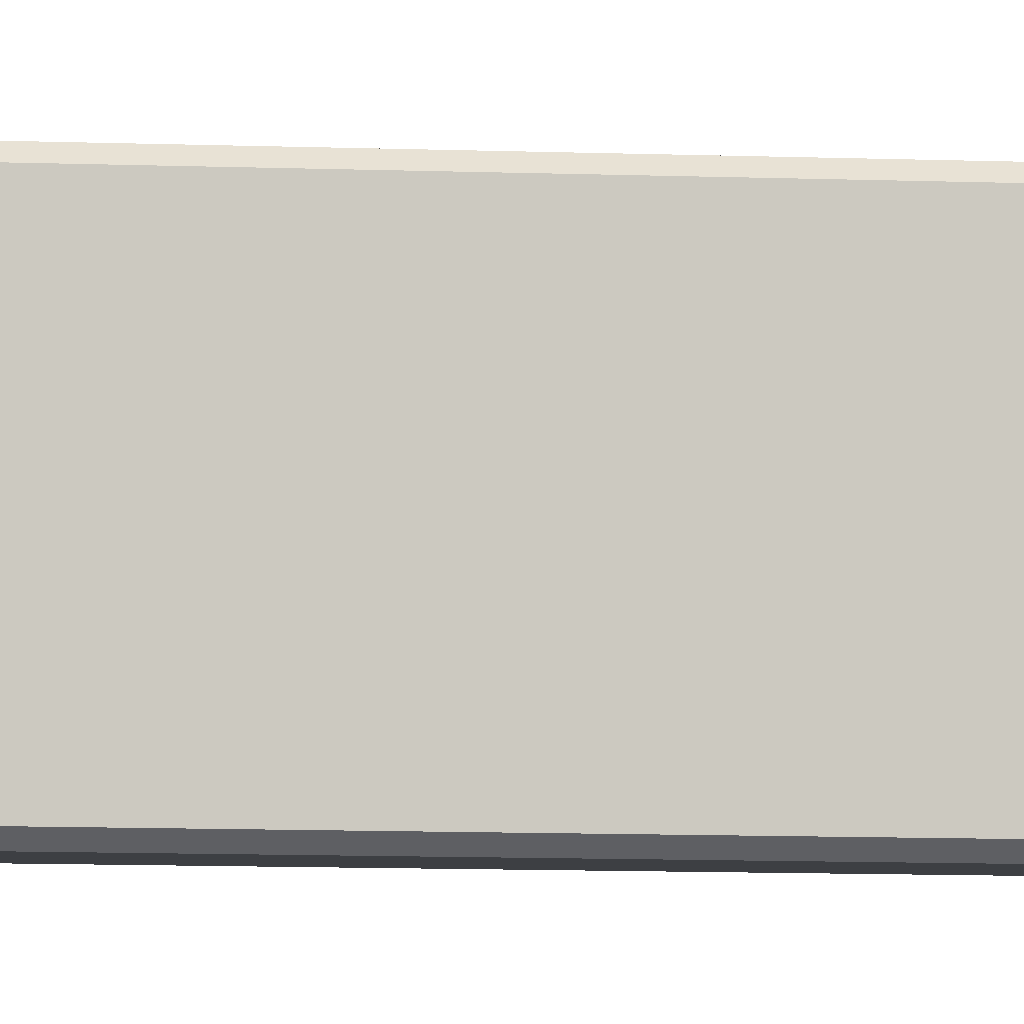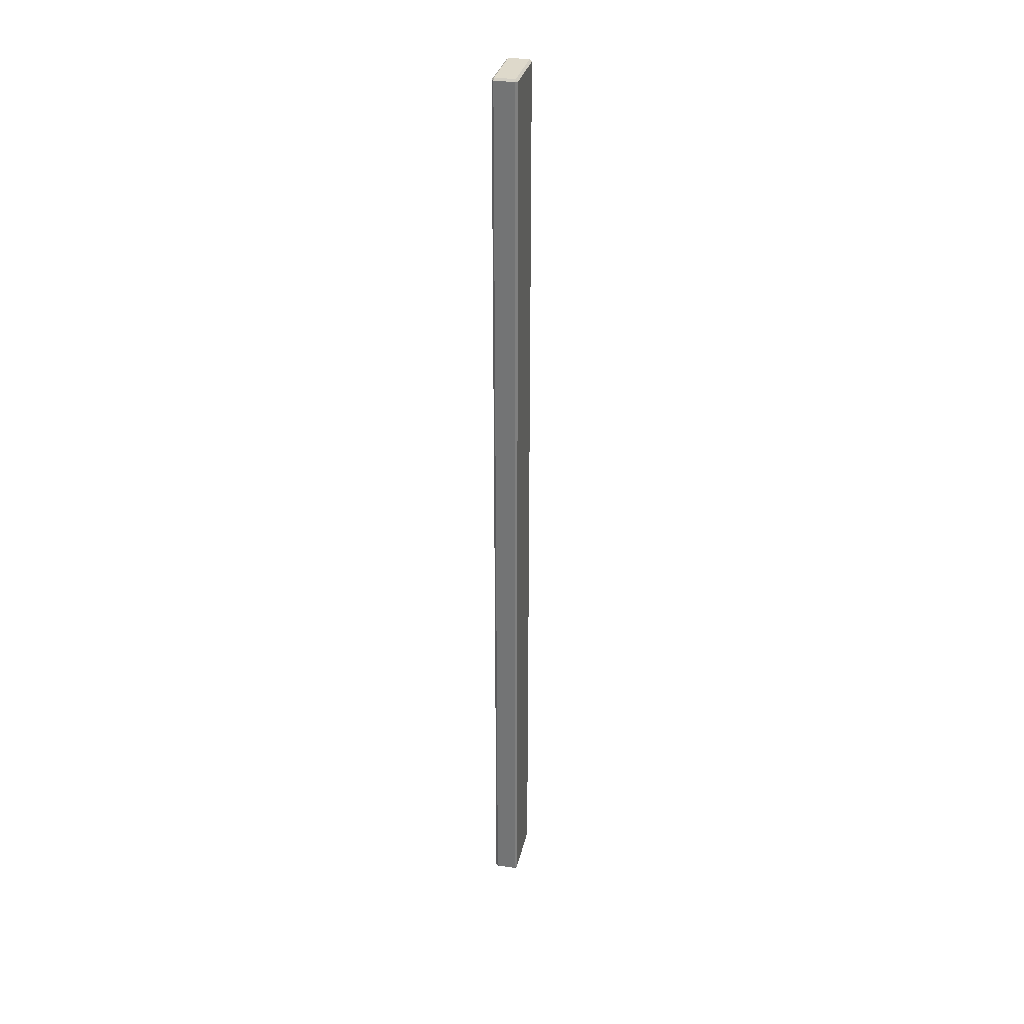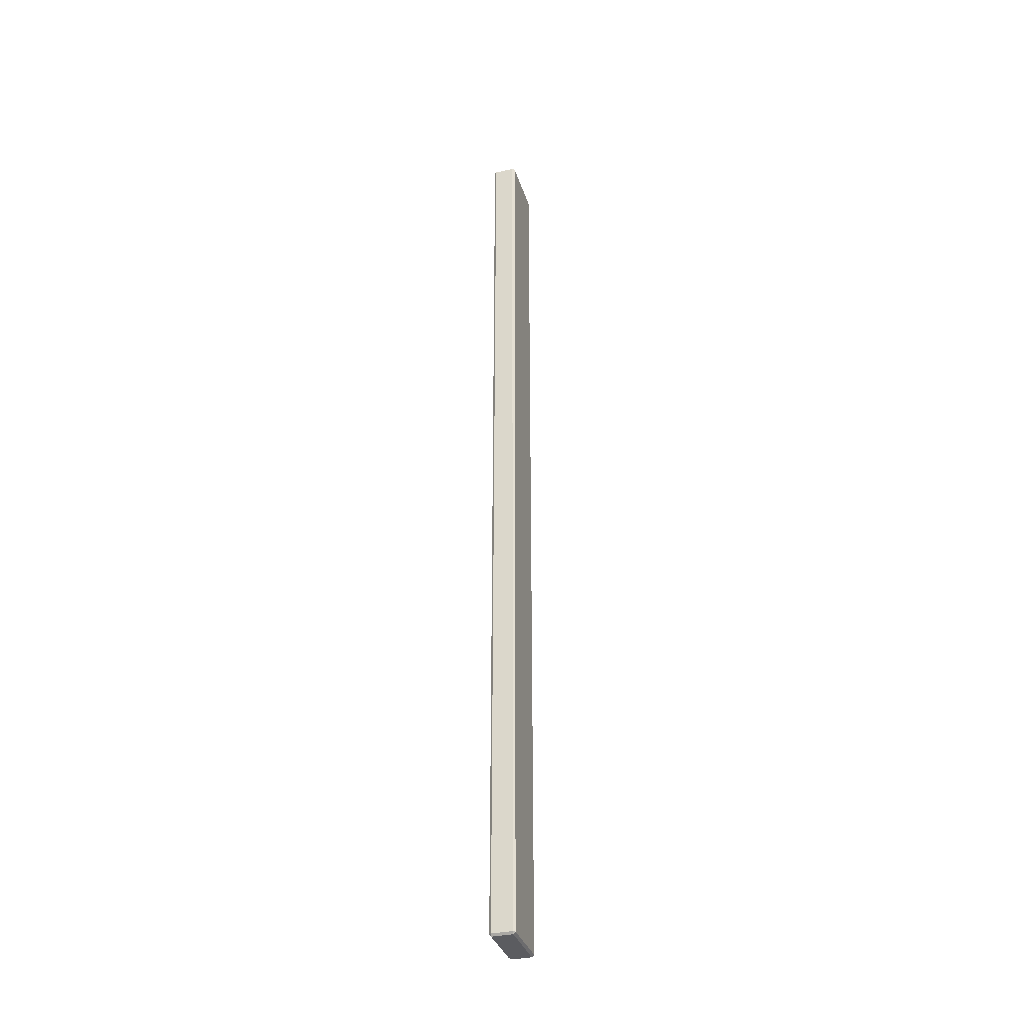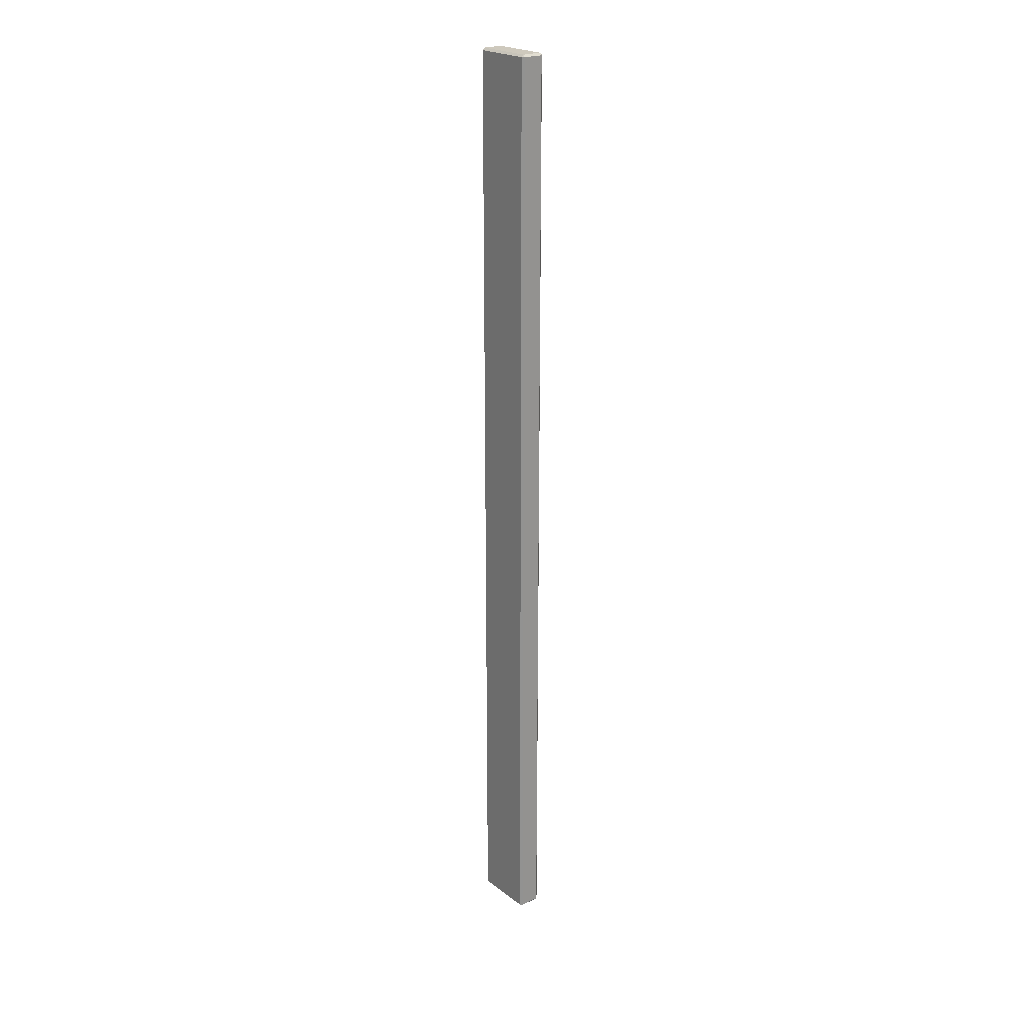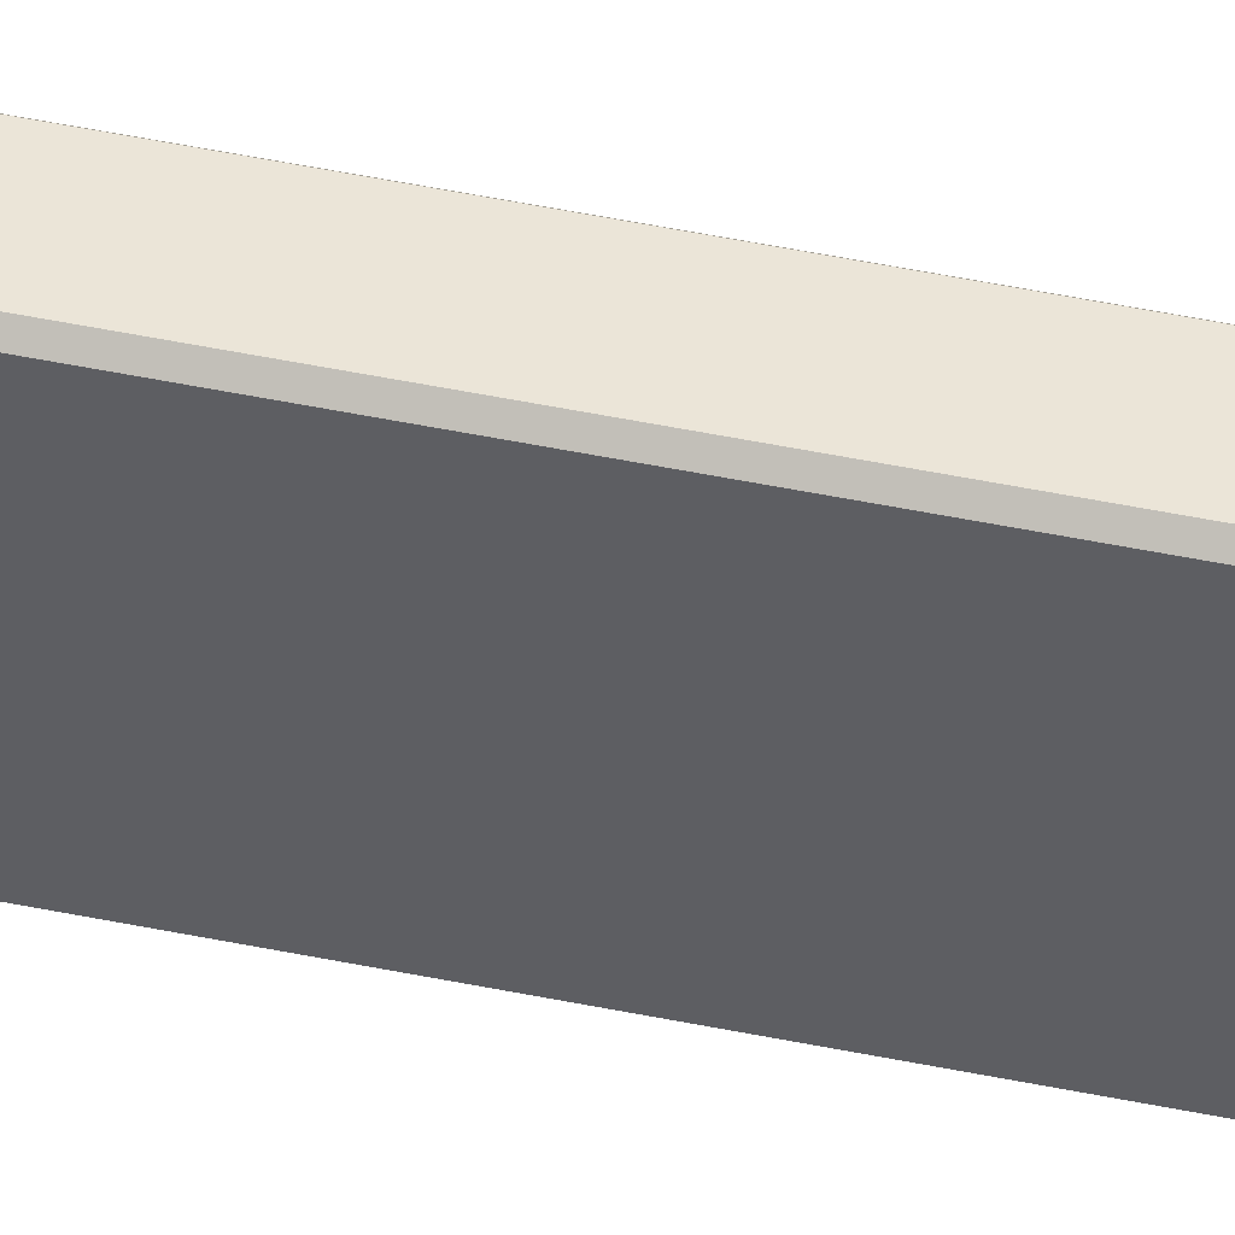
<metadata>
{"format":"obj","ext":"obj","renderer":"f3d","projection":"perspective","resolution":1024,"background":"white","views":[{"elev":-4.0,"azim":-103.2,"up":"+Y"},{"elev":31.7,"azim":-167.6,"up":"+Z"},{"elev":-34.5,"azim":16.6,"up":"+Z"},{"elev":22.7,"azim":-38.5,"up":"+Z"},{"elev":45.9,"azim":-76.4,"up":"+Y"}]}
</metadata>
<code>
v -2.161 0.02874 1.371
v -2.161 0.02874 2.106
v -2.145 0.02874 2.106
v -2.145 0.02874 1.371
v -2.144 0.07681 1.371
v -2.144 0.0304 1.371
v -2.144 0.0304 2.106
v -2.144 0.07681 2.106
v -2.161 0.07847 2.106
v -2.161 0.07847 1.371
v -2.145 0.07847 1.371
v -2.145 0.07847 2.106
v -2.161 0.07681 1.369
v -2.161 0.0304 1.369
v -2.145 0.0304 1.369
v -2.145 0.07681 1.369
v -2.163 0.0304 2.106
v -2.163 0.0304 1.371
v -2.163 0.07681 1.371
v -2.163 0.07681 2.106
v -2.163 0.0304 2.106
v -2.161 0.0304 2.108
v -2.161 0.02874 2.106
v -2.163 0.07681 1.371
v -2.161 0.07681 1.369
v -2.161 0.07847 1.371
v -2.161 0.07847 2.106
v -2.161 0.07681 2.108
v -2.163 0.07681 2.106
v -2.163 0.0304 1.371
v -2.161 0.02874 1.371
v -2.161 0.0304 1.369
v -2.145 0.0304 1.369
v -2.145 0.02874 1.371
v -2.144 0.0304 1.371
v -2.145 0.07847 2.106
v -2.144 0.07681 2.106
v -2.145 0.07681 2.108
v -2.145 0.07847 1.371
v -2.145 0.07681 1.369
v -2.144 0.07681 1.371
v -2.145 0.02874 2.106
v -2.145 0.0304 2.108
v -2.144 0.0304 2.106
v -2.163 0.0304 2.106
v -2.163 0.07681 2.106
v -2.161 0.07681 2.108
v -2.161 0.0304 2.108
v -2.161 0.02874 2.106
v -2.161 0.02874 1.371
v -2.163 0.0304 1.371
v -2.163 0.0304 2.106
v -2.163 0.07681 1.371
v -2.163 0.0304 1.371
v -2.161 0.0304 1.369
v -2.161 0.07681 1.369
v -2.161 0.07847 1.371
v -2.161 0.07847 2.106
v -2.163 0.07681 2.106
v -2.163 0.07681 1.371
v -2.161 0.07681 1.369
v -2.145 0.07681 1.369
v -2.145 0.07847 1.371
v -2.161 0.07847 1.371
v -2.145 0.07847 2.106
v -2.145 0.07847 1.371
v -2.144 0.07681 1.371
v -2.144 0.07681 2.106
v -2.161 0.07847 2.106
v -2.145 0.07847 2.106
v -2.145 0.07681 2.108
v -2.161 0.07681 2.108
v -2.161 0.02874 1.371
v -2.145 0.02874 1.371
v -2.145 0.0304 1.369
v -2.161 0.0304 1.369
v -2.144 0.0304 1.371
v -2.144 0.07681 1.371
v -2.145 0.07681 1.369
v -2.145 0.0304 1.369
v -2.161 0.0304 2.108
v -2.145 0.0304 2.108
v -2.145 0.02874 2.106
v -2.161 0.02874 2.106
v -2.145 0.02874 1.371
v -2.145 0.02874 2.106
v -2.144 0.0304 2.106
v -2.144 0.0304 1.371
v -2.144 0.07681 2.106
v -2.144 0.0304 2.106
v -2.145 0.0304 2.108
v -2.145 0.07681 2.108
v -2.161 0.0304 2.108
v -2.161 0.07681 2.108
v -2.145 0.07681 2.108
v -2.145 0.0304 2.108
f 1 2 3
f 1 3 4
f 5 6 7
f 5 7 8
f 9 10 11
f 9 11 12
f 13 14 15
f 13 15 16
f 17 18 19
f 17 19 20
f 21 22 23
f 24 25 26
f 27 28 29
f 30 31 32
f 33 34 35
f 36 37 38
f 39 40 41
f 42 43 44
f 45 46 47
f 45 47 48
f 49 50 51
f 49 51 52
f 53 54 55
f 53 55 56
f 57 58 59
f 57 59 60
f 61 62 63
f 61 63 64
f 65 66 67
f 65 67 68
f 69 70 71
f 69 71 72
f 73 74 75
f 73 75 76
f 77 78 79
f 77 79 80
f 81 82 83
f 81 83 84
f 85 86 87
f 85 87 88
f 89 90 91
f 89 91 92
f 93 94 95
f 93 95 96

</code>
